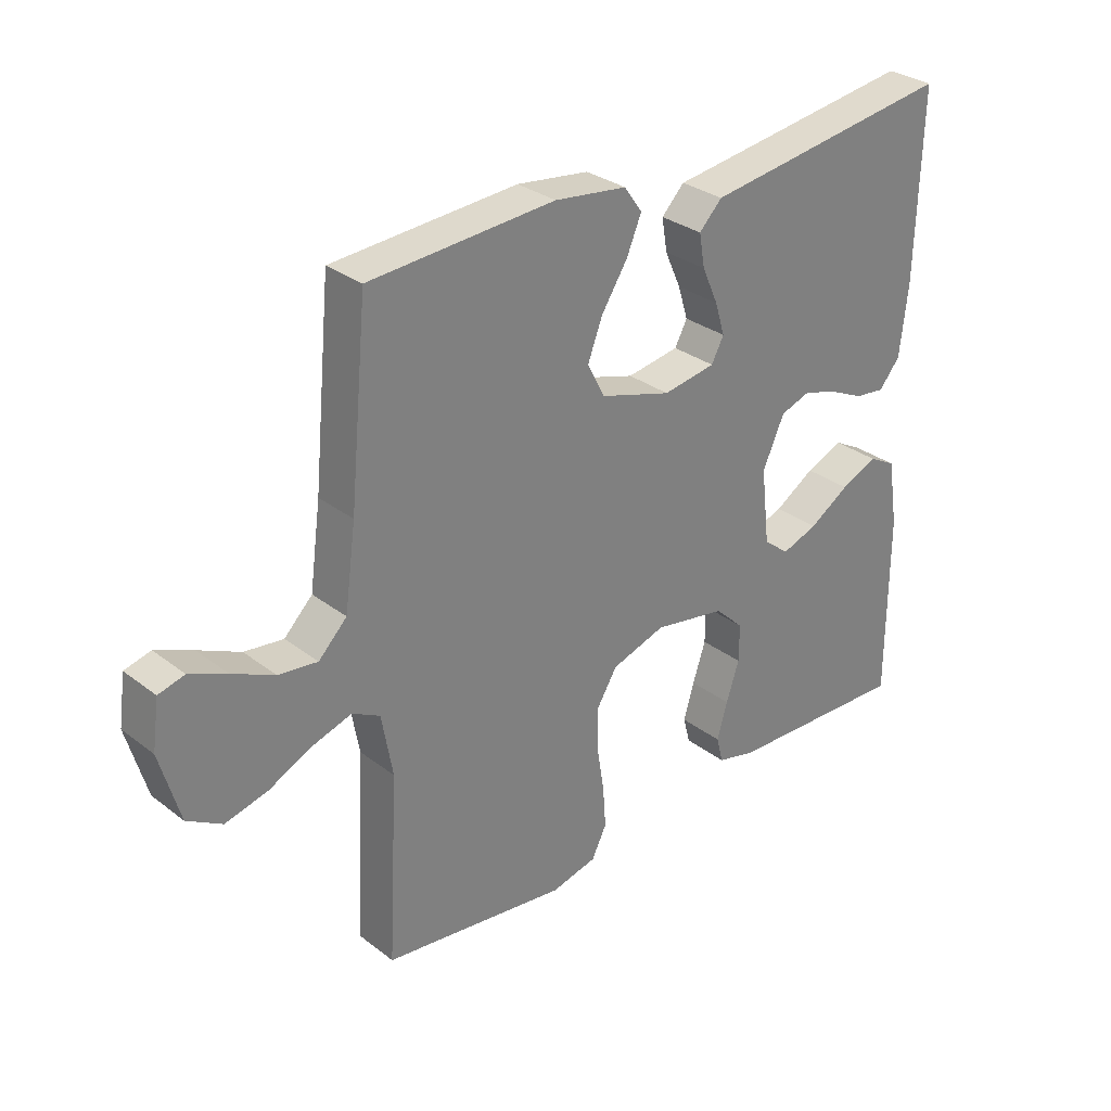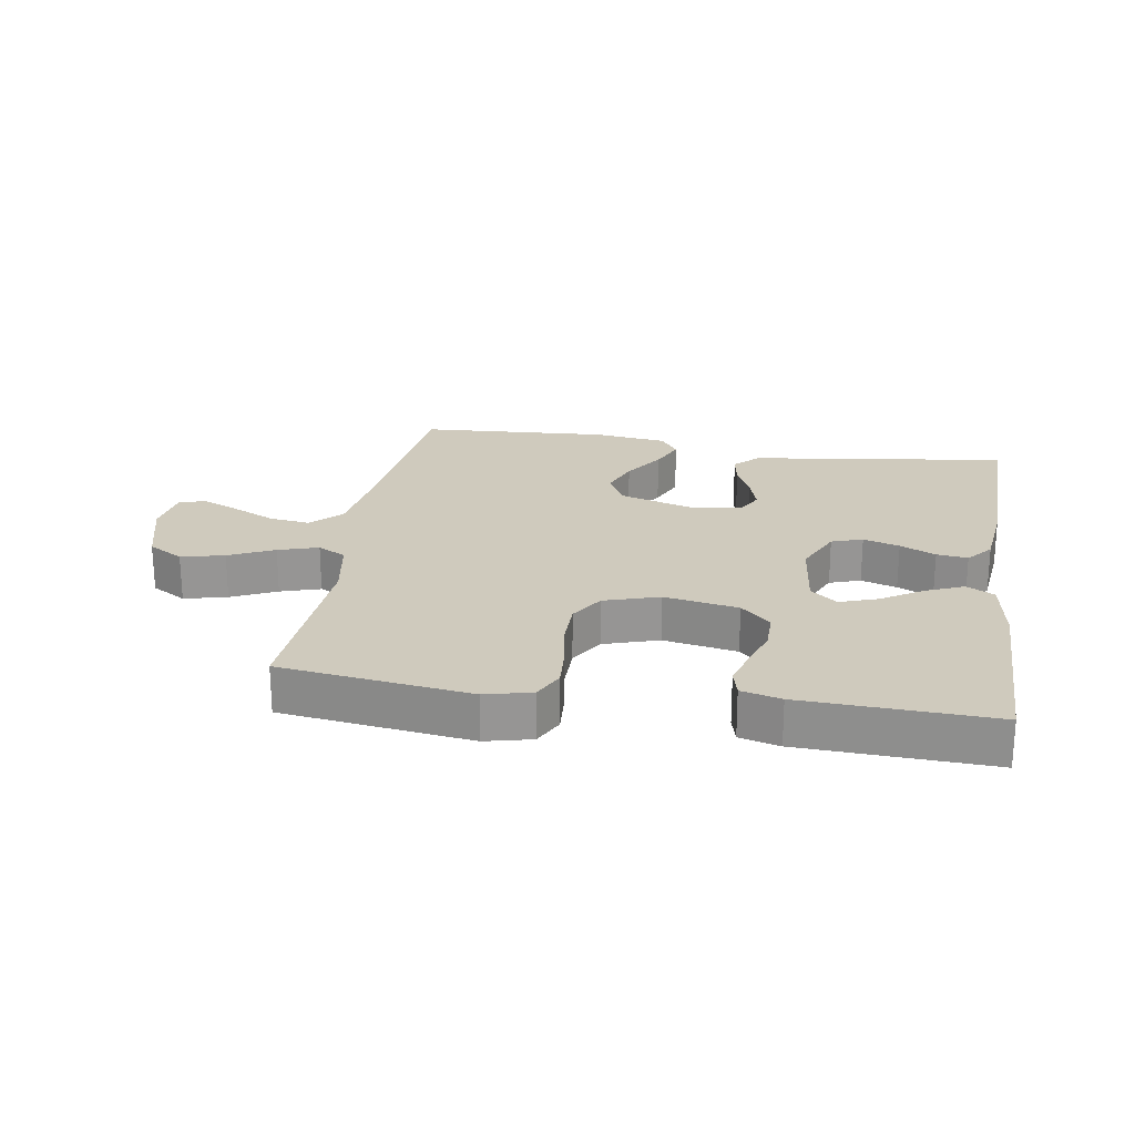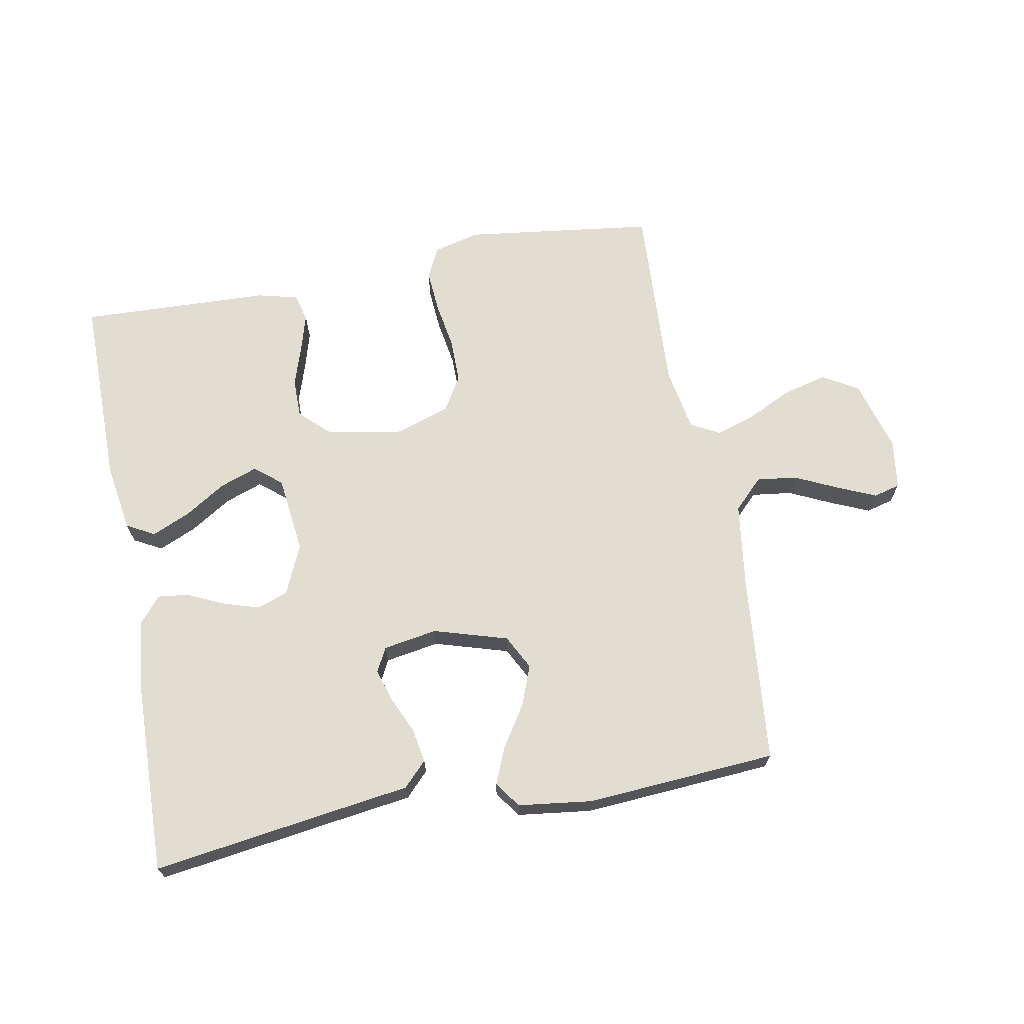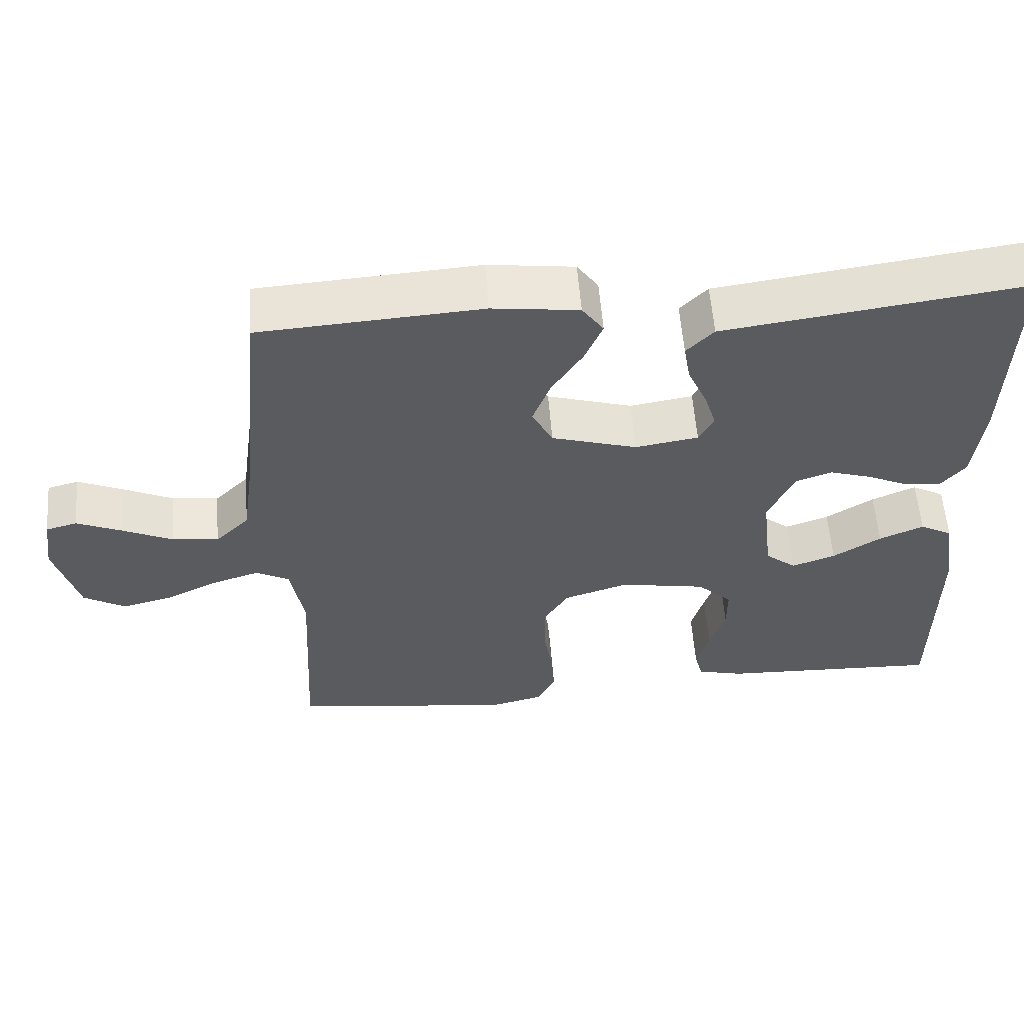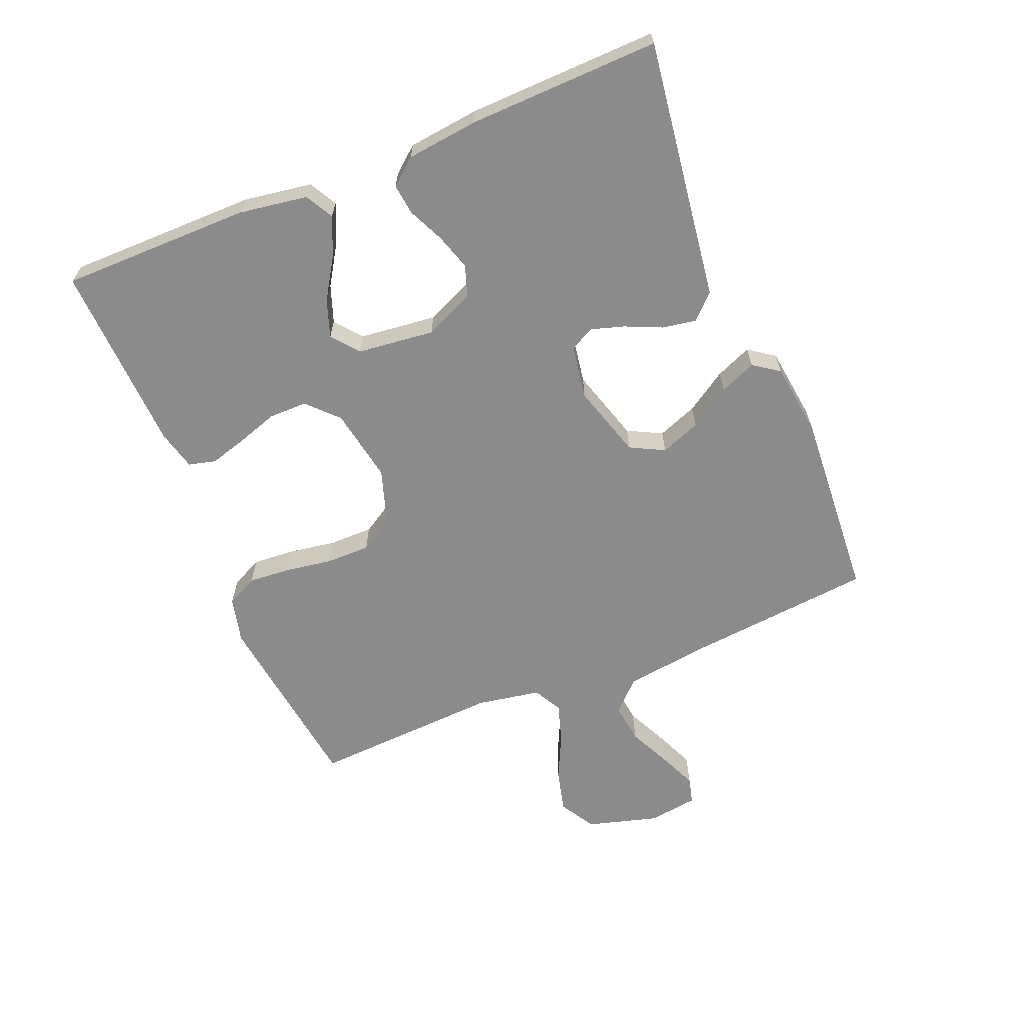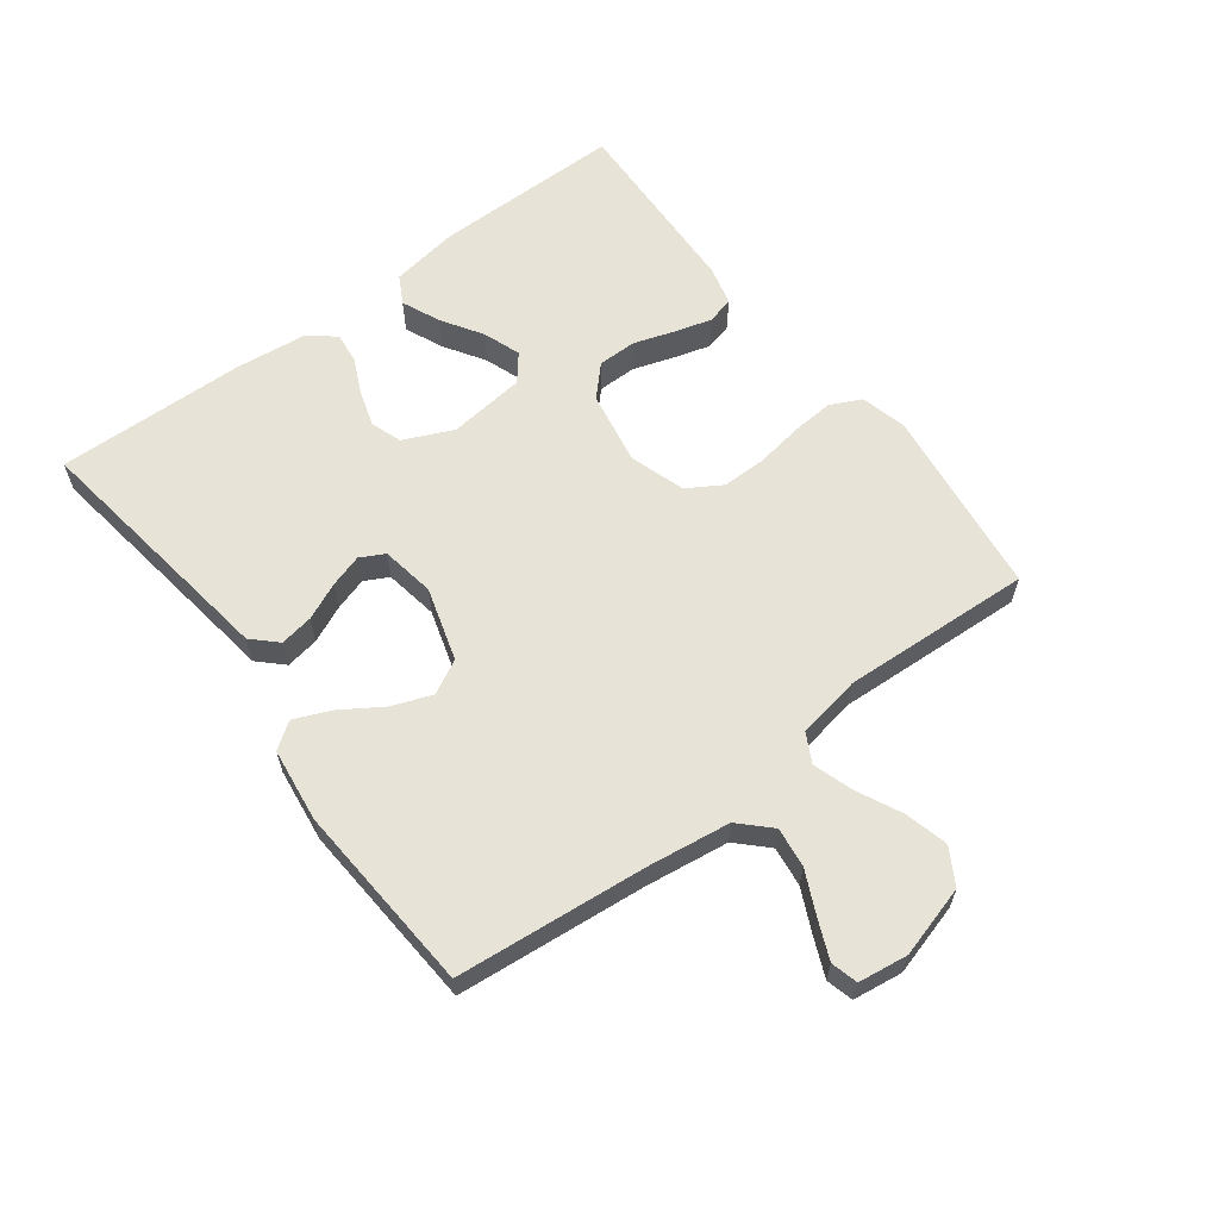
<metadata>
{"format":"obj","ext":"obj","renderer":"f3d","projection":"perspective","resolution":1024,"background":"white","views":[{"elev":30.5,"azim":137.7,"up":"+Z"},{"elev":22.8,"azim":-170.7,"up":"+Y"},{"elev":68.4,"azim":-10.6,"up":"+Y"},{"elev":57.3,"azim":175.6,"up":"+Z"},{"elev":-63.9,"azim":-67.6,"up":"+Y"},{"elev":61.6,"azim":52.9,"up":"+Y"}]}
</metadata>
<code>
v 0.5 0.07 -0.5
v 0.2 0.07 -0.539
v 0.127 0.07 -0.521
v 0.103 0.07 -0.472
v 0.108 0.07 -0.405
v 0.12 0.07 -0.331
v 0.12 0.07 -0.261
v 0.087 0.07 -0.207
v 0 0.07 -0.179
v -0.117 0.07 -0.2
v -0.164 0.07 -0.245
v -0.164 0.07 -0.306
v -0.143 0.07 -0.37
v -0.126 0.07 -0.429
v -0.137 0.07 -0.472
v -0.2 0.07 -0.488
v -0.5 0.07 -0.5
v -0.5 0.07 -0.2
v -0.483 0.07 -0.092
v -0.439 0.07 -0.068
v -0.379 0.07 -0.094
v -0.314 0.07 -0.135
v -0.255 0.07 -0.156
v -0.213 0.07 -0.122
v -0.199 0.07 0
v -0.234 0.07 0.078
v -0.283 0.07 0.095
v -0.34 0.07 0.077
v -0.396 0.07 0.051
v -0.445 0.07 0.045
v -0.479 0.07 0.086
v -0.492 0.07 0.2
v -0.5 0.07 0.5
v -0.2 0.07 0.458
v -0.091 0.07 0.443
v -0.054 0.07 0.405
v -0.063 0.07 0.352
v -0.089 0.07 0.294
v -0.105 0.07 0.242
v -0.085 0.07 0.204
v 0 0.07 0.19
v 0.116 0.07 0.225
v 0.144 0.07 0.279
v 0.12 0.07 0.342
v 0.078 0.07 0.407
v 0.054 0.07 0.464
v 0.083 0.07 0.505
v 0.2 0.07 0.52
v 0.5 0.07 0.5
v 0.529 0.07 0.2
v 0.547 0.07 0.069
v 0.593 0.07 0.023
v 0.656 0.07 0.031
v 0.724 0.07 0.063
v 0.784 0.07 0.089
v 0.826 0.07 0.078
v 0.837 0.07 0
v 0.805 0.07 -0.113
v 0.749 0.07 -0.146
v 0.681 0.07 -0.129
v 0.61 0.07 -0.095
v 0.547 0.07 -0.075
v 0.502 0.07 -0.099
v 0.484 0.07 -0.2
v 0.5 0 -0.5
v 0.2 0 -0.539
v 0.127 0 -0.521
v 0.103 0 -0.472
v 0.108 0 -0.405
v 0.12 0 -0.331
v 0.12 0 -0.261
v 0.087 0 -0.207
v 0 0 -0.179
v -0.117 0 -0.2
v -0.164 0 -0.245
v -0.164 0 -0.306
v -0.143 0 -0.37
v -0.126 0 -0.429
v -0.137 0 -0.472
v -0.2 0 -0.488
v -0.5 0 -0.5
v -0.5 0 -0.2
v -0.483 0 -0.092
v -0.439 0 -0.068
v -0.379 0 -0.094
v -0.314 0 -0.135
v -0.255 0 -0.156
v -0.213 0 -0.122
v -0.199 0 0
v -0.234 0 0.078
v -0.283 0 0.095
v -0.34 0 0.077
v -0.396 0 0.051
v -0.445 0 0.045
v -0.479 0 0.086
v -0.492 0 0.2
v -0.5 0 0.5
v -0.2 0 0.458
v -0.091 0 0.443
v -0.054 0 0.405
v -0.063 0 0.352
v -0.089 0 0.294
v -0.105 0 0.242
v -0.085 0 0.204
v 0 0 0.19
v 0.116 0 0.225
v 0.144 0 0.279
v 0.12 0 0.342
v 0.078 0 0.407
v 0.054 0 0.464
v 0.083 0 0.505
v 0.2 0 0.52
v 0.5 0 0.5
v 0.529 0 0.2
v 0.547 0 0.069
v 0.593 0 0.023
v 0.656 0 0.031
v 0.724 0 0.063
v 0.784 0 0.089
v 0.826 0 0.078
v 0.837 0 0
v 0.805 0 -0.113
v 0.749 0 -0.146
v 0.681 0 -0.129
v 0.61 0 -0.095
v 0.547 0 -0.075
v 0.502 0 -0.099
v 0.484 0 -0.2
f 58 59 60 61
f 58 61 62
f 57 58 62
f 56 57 62
f 53 54 55 56
f 53 56 62 63
f 47 48 49 50
f 47 50 51
f 44 45 46 47
f 43 44 47 51
f 42 43 51 52
f 35 36 37 38
f 34 35 38 39
f 33 34 39
f 32 33 39 40
f 28 29 30 31
f 27 28 31 32
f 26 27 32 40
f 19 20 21 22
f 19 22 23
f 18 19 23
f 17 18 23
f 16 17 23 24
f 12 13 14 15
f 12 15 16 24
f 3 4 5 6
f 3 6 7
f 64 1 2 3
f 63 64 3 7
f 52 53 63 7
f 41 42 52 7
f 25 26 40 41
f 11 12 24 25
f 10 11 25 41
f 9 10 41
f 8 9 41
f 7 8 41
f 125 124 123 122
f 126 125 122
f 126 122 121
f 126 121 120
f 120 119 118 117
f 127 126 120 117
f 114 113 112 111
f 115 114 111
f 111 110 109 108
f 115 111 108 107
f 116 115 107 106
f 102 101 100 99
f 103 102 99 98
f 103 98 97
f 104 103 97 96
f 95 94 93 92
f 96 95 92 91
f 104 96 91 90
f 86 85 84 83
f 87 86 83
f 87 83 82
f 87 82 81
f 88 87 81 80
f 79 78 77 76
f 88 80 79 76
f 70 69 68 67
f 71 70 67
f 67 66 65 128
f 71 67 128 127
f 71 127 117 116
f 71 116 106 105
f 105 104 90 89
f 89 88 76 75
f 105 89 75 74
f 105 74 73
f 105 73 72
f 105 72 71
f 1 65 66 2
f 2 66 67 3
f 3 67 68 4
f 4 68 69 5
f 5 69 70 6
f 6 70 71 7
f 7 71 72 8
f 8 72 73 9
f 9 73 74 10
f 10 74 75 11
f 11 75 76 12
f 12 76 77 13
f 13 77 78 14
f 14 78 79 15
f 15 79 80 16
f 16 80 81 17
f 17 81 82 18
f 18 82 83 19
f 19 83 84 20
f 20 84 85 21
f 21 85 86 22
f 22 86 87 23
f 23 87 88 24
f 24 88 89 25
f 25 89 90 26
f 26 90 91 27
f 27 91 92 28
f 28 92 93 29
f 29 93 94 30
f 30 94 95 31
f 31 95 96 32
f 32 96 97 33
f 33 97 98 34
f 34 98 99 35
f 35 99 100 36
f 36 100 101 37
f 37 101 102 38
f 38 102 103 39
f 39 103 104 40
f 40 104 105 41
f 41 105 106 42
f 42 106 107 43
f 43 107 108 44
f 44 108 109 45
f 45 109 110 46
f 46 110 111 47
f 47 111 112 48
f 48 112 113 49
f 49 113 114 50
f 50 114 115 51
f 51 115 116 52
f 52 116 117 53
f 53 117 118 54
f 54 118 119 55
f 55 119 120 56
f 56 120 121 57
f 57 121 122 58
f 58 122 123 59
f 59 123 124 60
f 60 124 125 61
f 61 125 126 62
f 62 126 127 63
f 63 127 128 64
f 64 128 65 1

</code>
